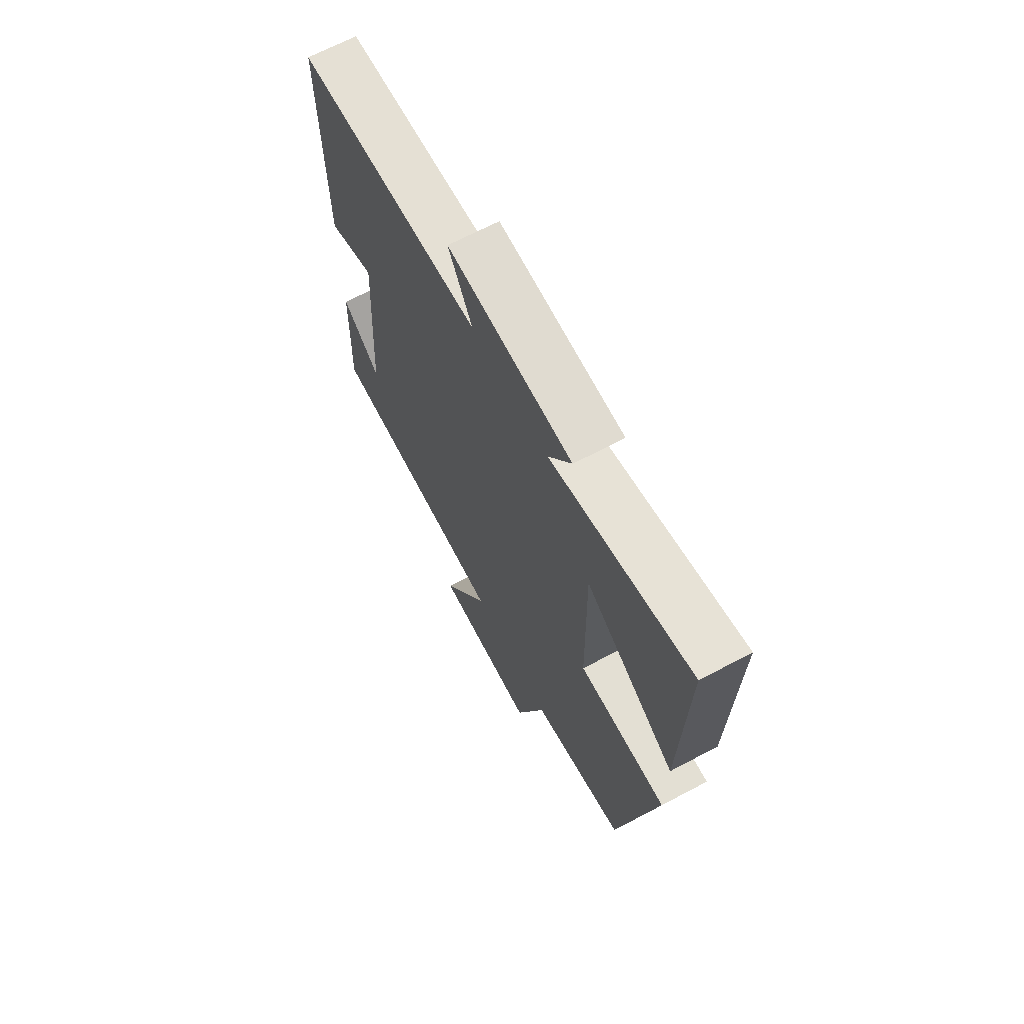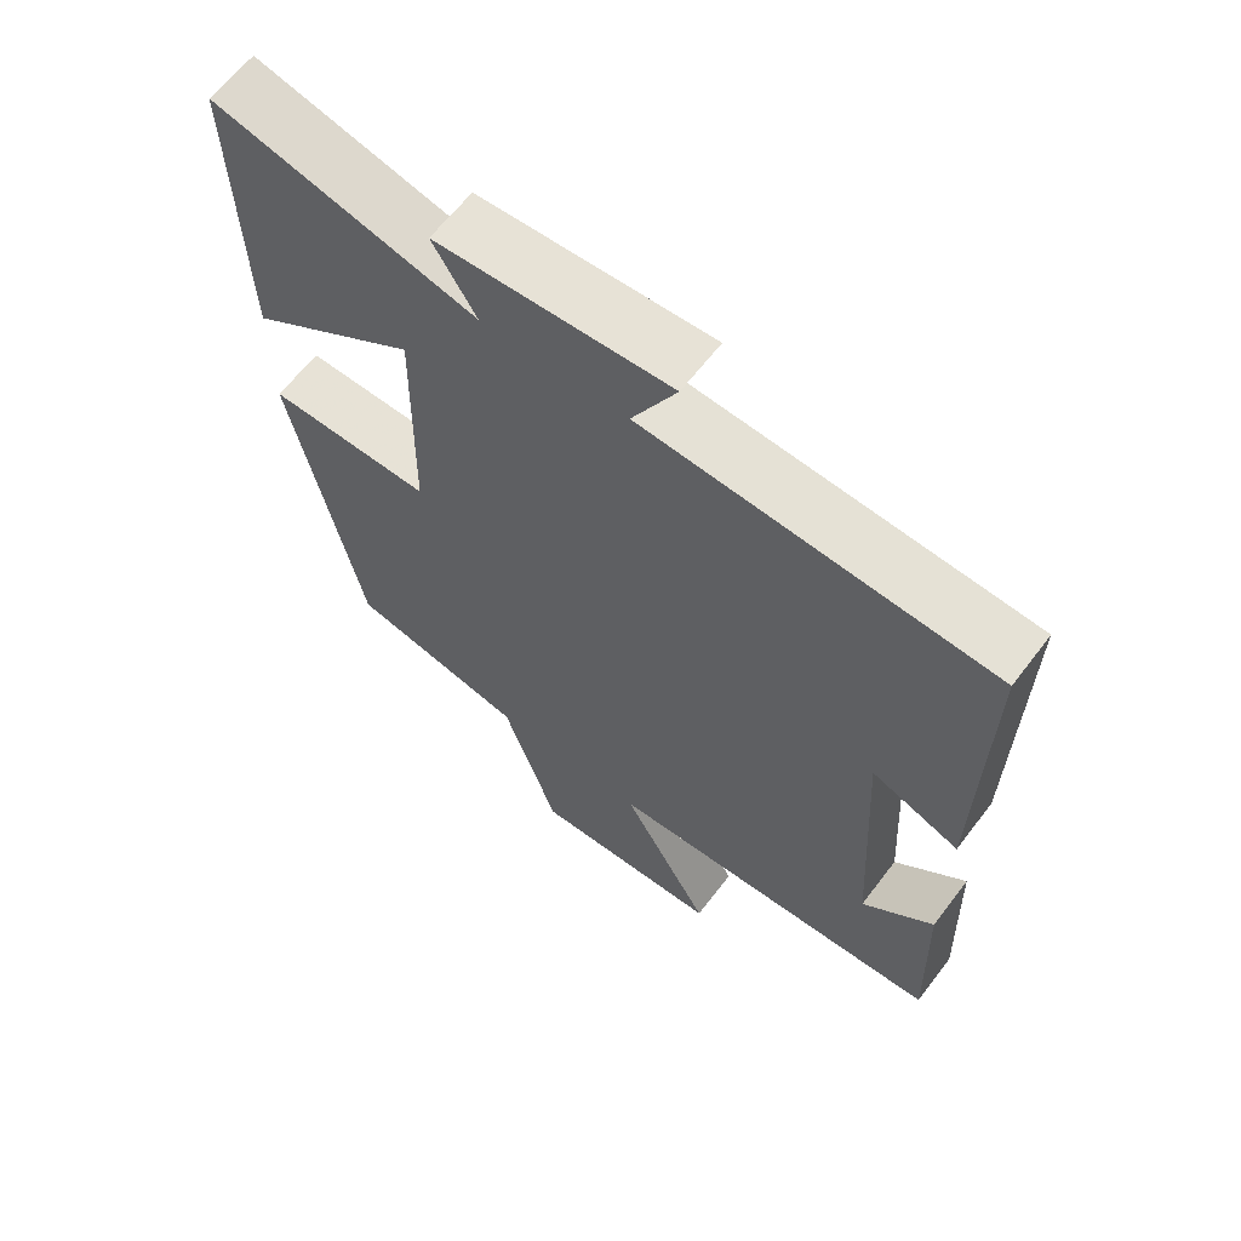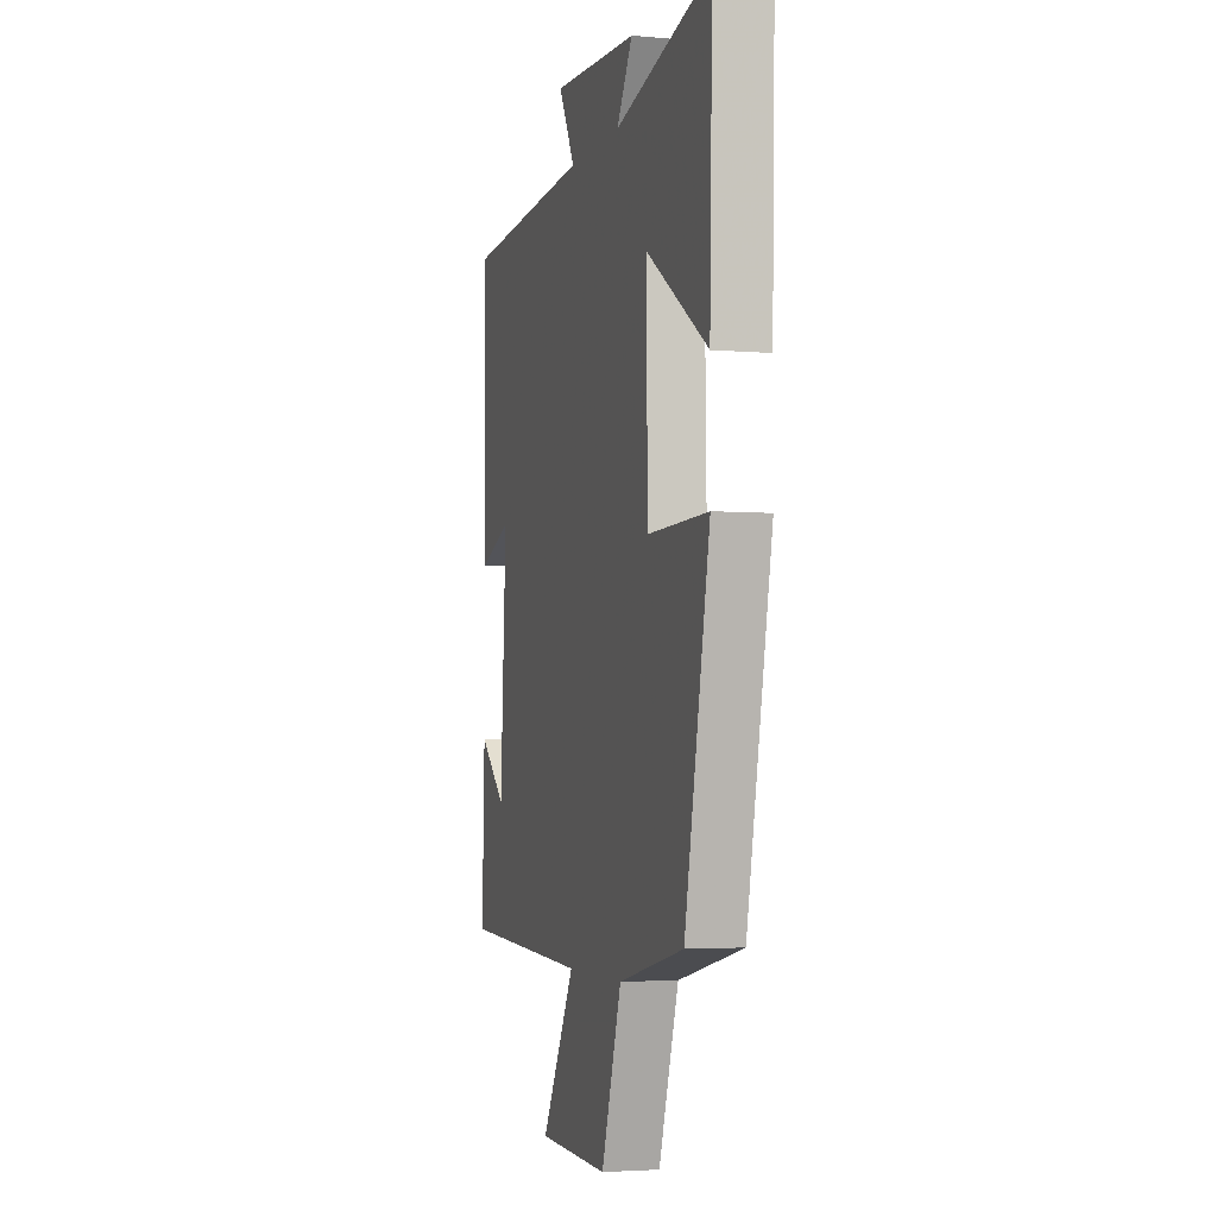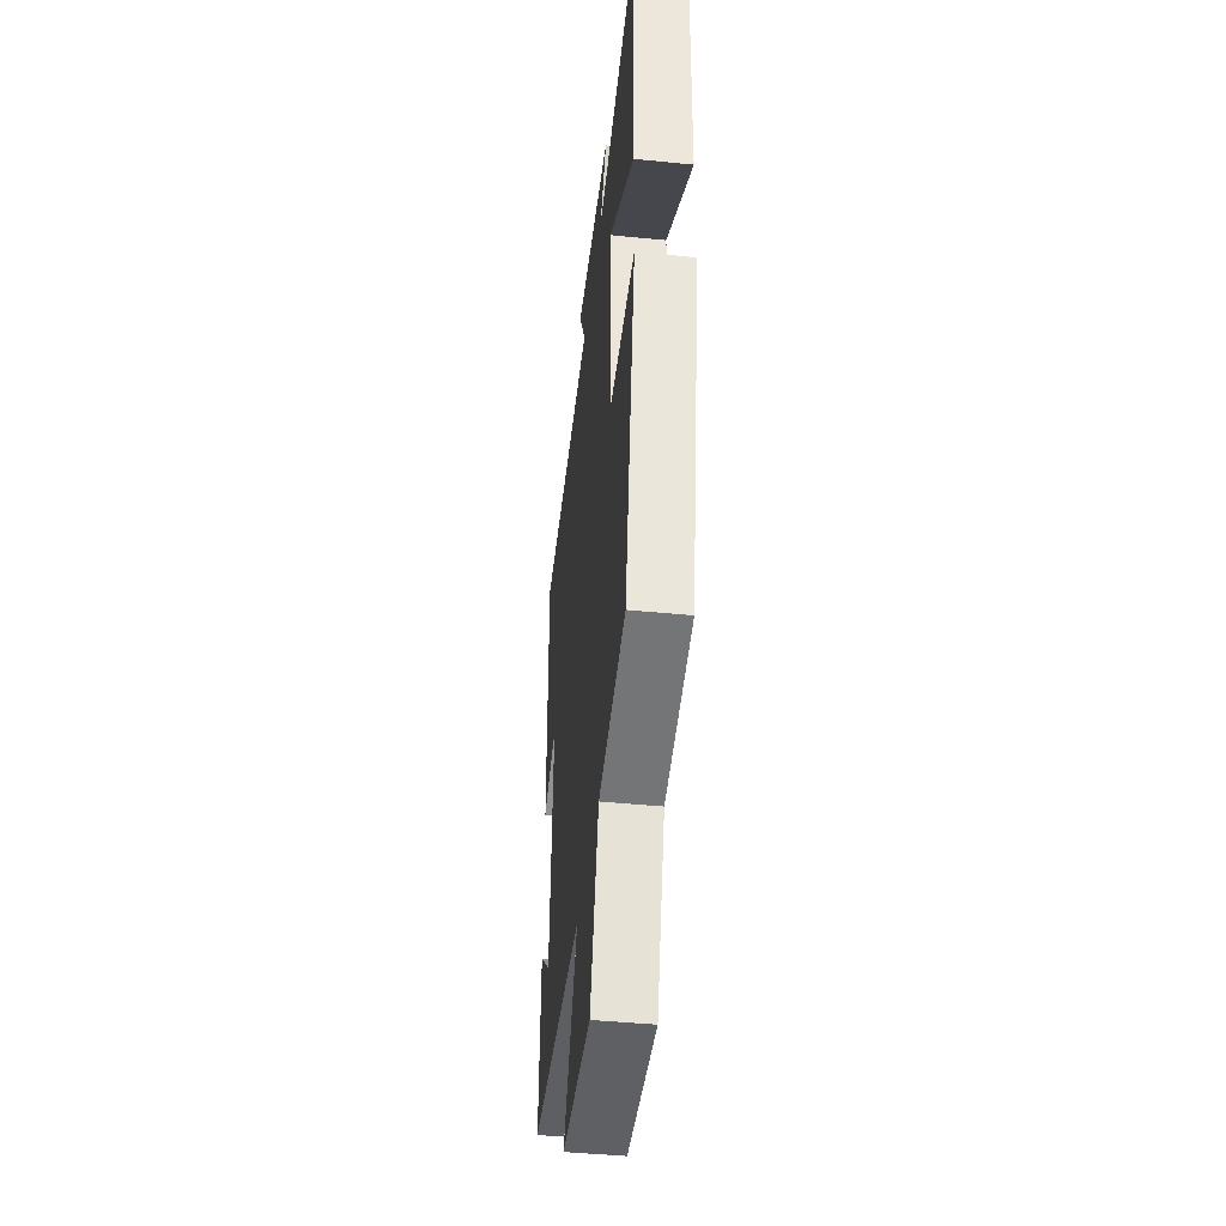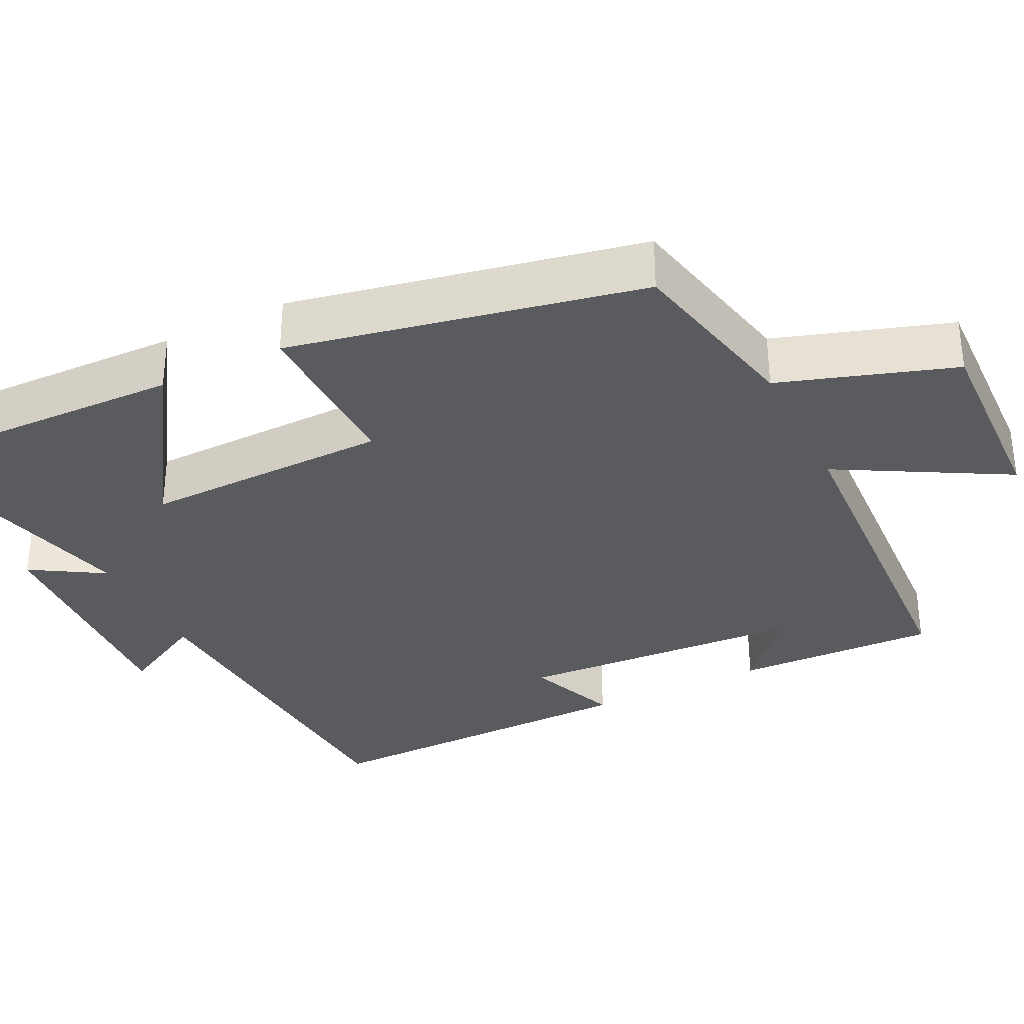
<metadata>
{"format":"obj","ext":"obj","renderer":"f3d","projection":"perspective","resolution":1024,"background":"white","views":[{"elev":67.8,"azim":62.1,"up":"+Z"},{"elev":63.4,"azim":-142.7,"up":"+Z"},{"elev":-3.5,"azim":73.7,"up":"+Z"},{"elev":-43.9,"azim":83.3,"up":"+Z"},{"elev":-33.4,"azim":116.1,"up":"+Y"}]}
</metadata>
<code>
v -0.506 0.07 0.468
v -0.038 0.07 0.5
v -0.098 0.07 0.612
v 0.216 0.07 0.596
v 0.158 0.07 0.5
v 0.51 0.07 0.59
v 0.5 0.07 0.184
v 0.272 0.07 0.333
v 0.278 0.07 0.009
v 0.5 0.07 0.014
v 0.408 0.07 -0.447
v 0.169 0.07 -0.5
v 0.095 0.07 -0.728
v -0.165 0.07 -0.72
v -0.043 0.07 -0.5
v -0.509 0.07 -0.478
v -0.5 0.07 -0.213
v -0.403 0.07 -0.299
v -0.381 0.07 0.079
v -0.5 0.07 0.031
v -0.506 0 0.468
v -0.038 0 0.5
v -0.098 0 0.612
v 0.216 0 0.596
v 0.158 0 0.5
v 0.51 0 0.59
v 0.5 0 0.184
v 0.272 0 0.333
v 0.278 0 0.009
v 0.5 0 0.014
v 0.408 0 -0.447
v 0.169 0 -0.5
v 0.095 0 -0.728
v -0.165 0 -0.72
v -0.043 0 -0.5
v -0.509 0 -0.478
v -0.5 0 -0.213
v -0.403 0 -0.299
v -0.381 0 0.079
v -0.5 0 0.031
f 19 20 1 2
f 18 19 2
f 16 17 18
f 15 16 18
f 15 18 2
f 12 13 14 15
f 12 15 2
f 9 10 11 12
f 8 9 12 2
f 5 6 7 8
f 5 8 2 3
f 3 4 5
f 22 21 40 39
f 22 39 38
f 38 37 36
f 38 36 35
f 22 38 35
f 35 34 33 32
f 22 35 32
f 32 31 30 29
f 22 32 29 28
f 28 27 26 25
f 23 22 28 25
f 25 24 23
f 1 21 22 2
f 2 22 23 3
f 3 23 24 4
f 4 24 25 5
f 5 25 26 6
f 6 26 27 7
f 7 27 28 8
f 8 28 29 9
f 9 29 30 10
f 10 30 31 11
f 11 31 32 12
f 12 32 33 13
f 13 33 34 14
f 14 34 35 15
f 15 35 36 16
f 16 36 37 17
f 17 37 38 18
f 18 38 39 19
f 19 39 40 20
f 20 40 21 1

</code>
